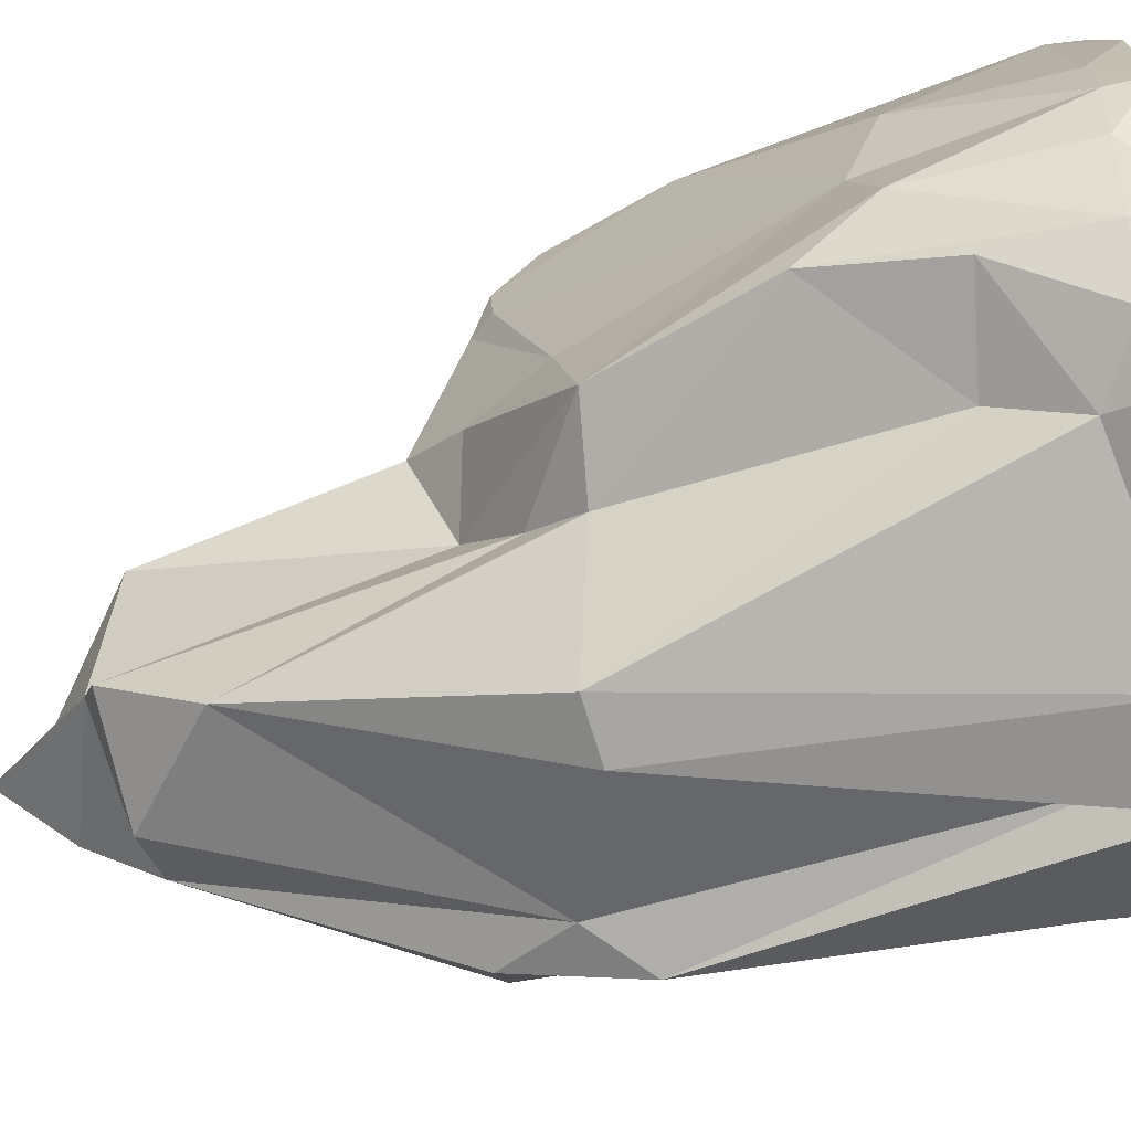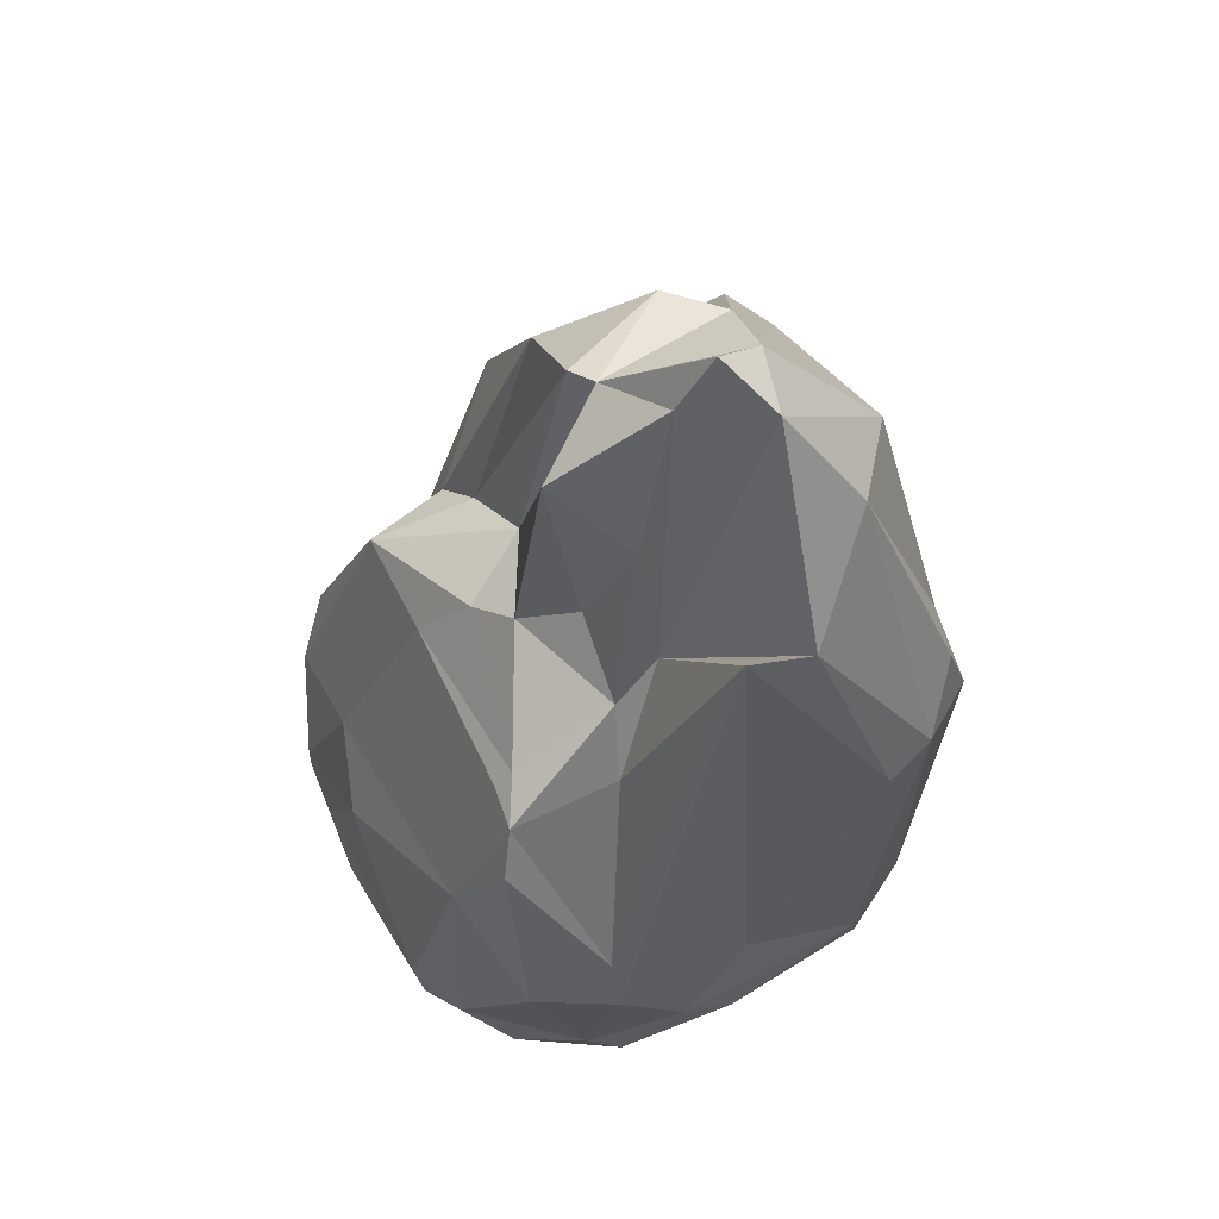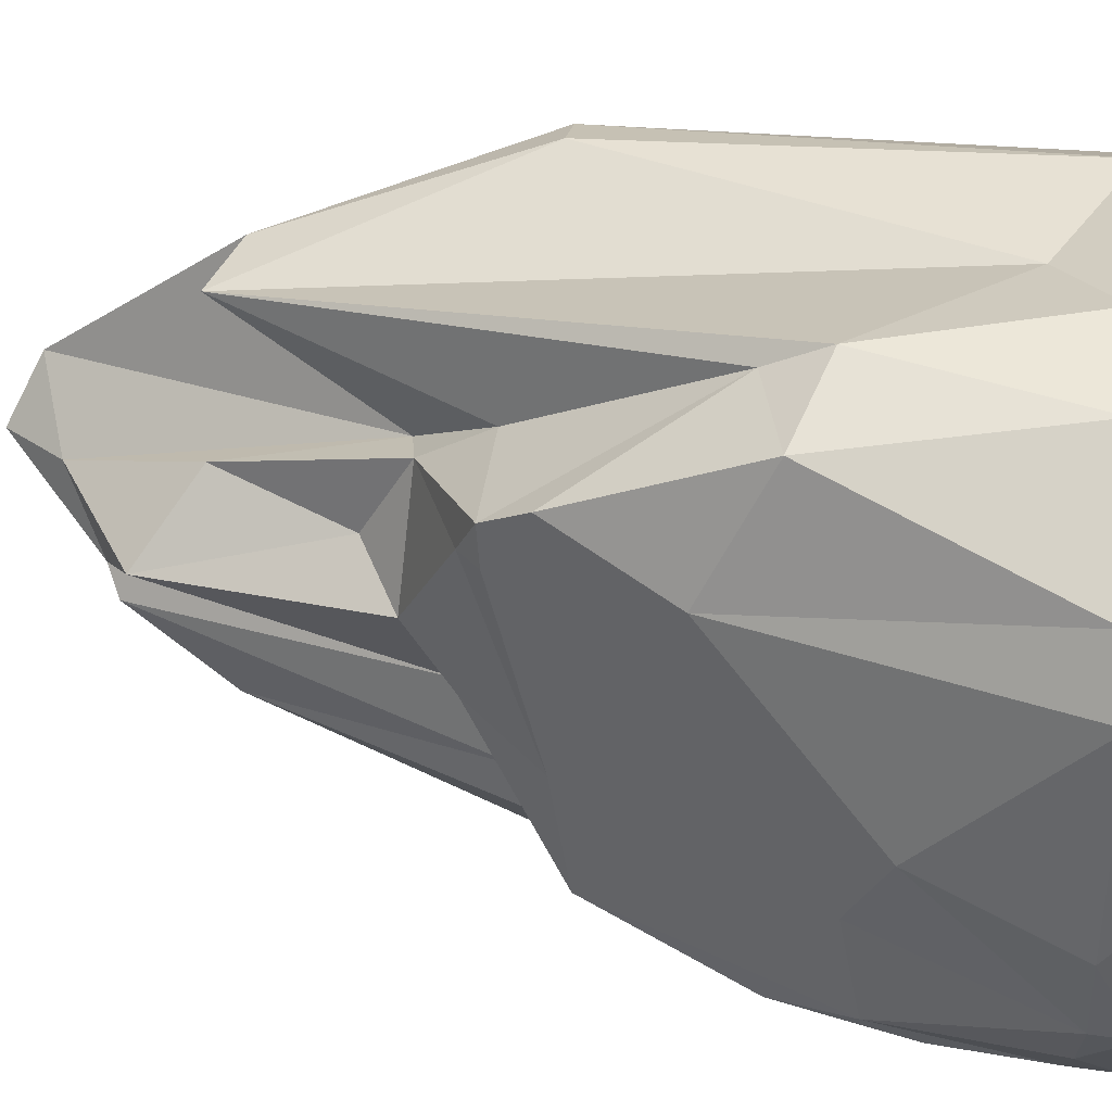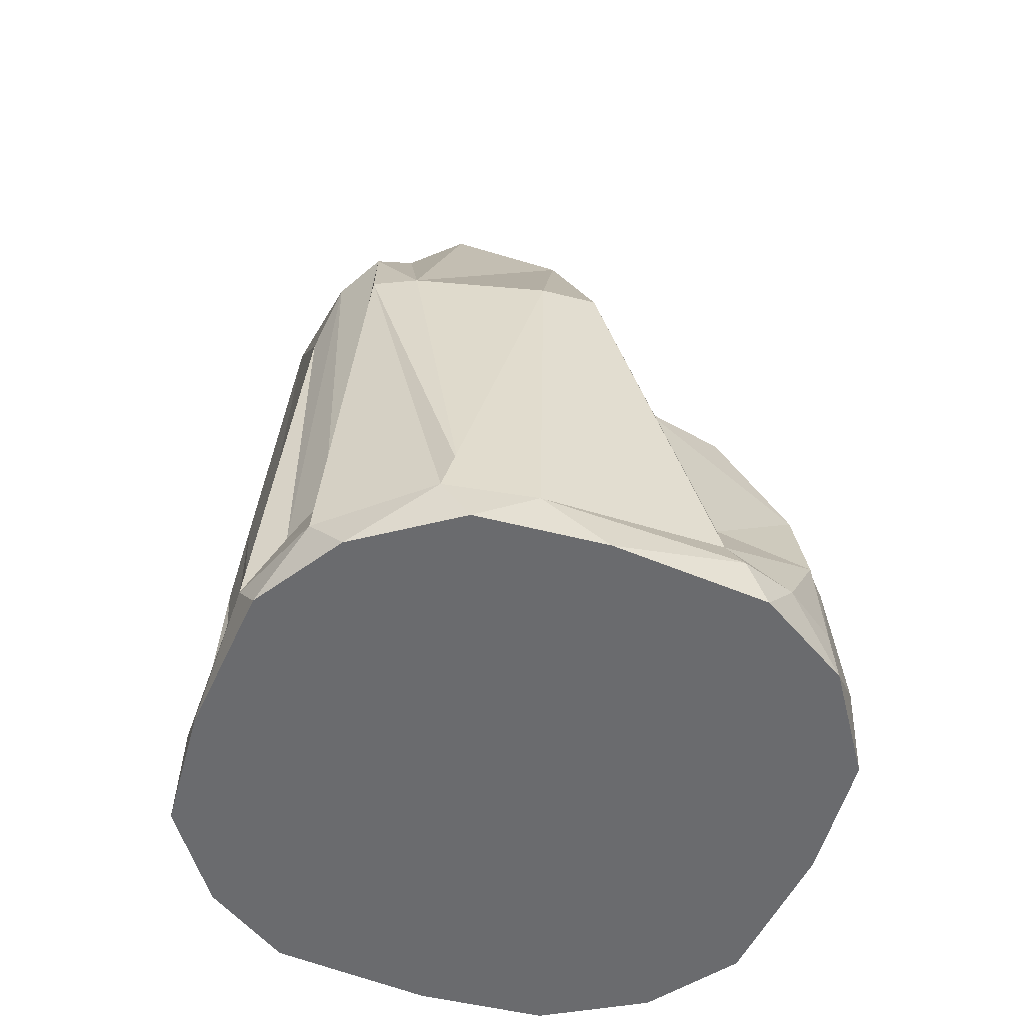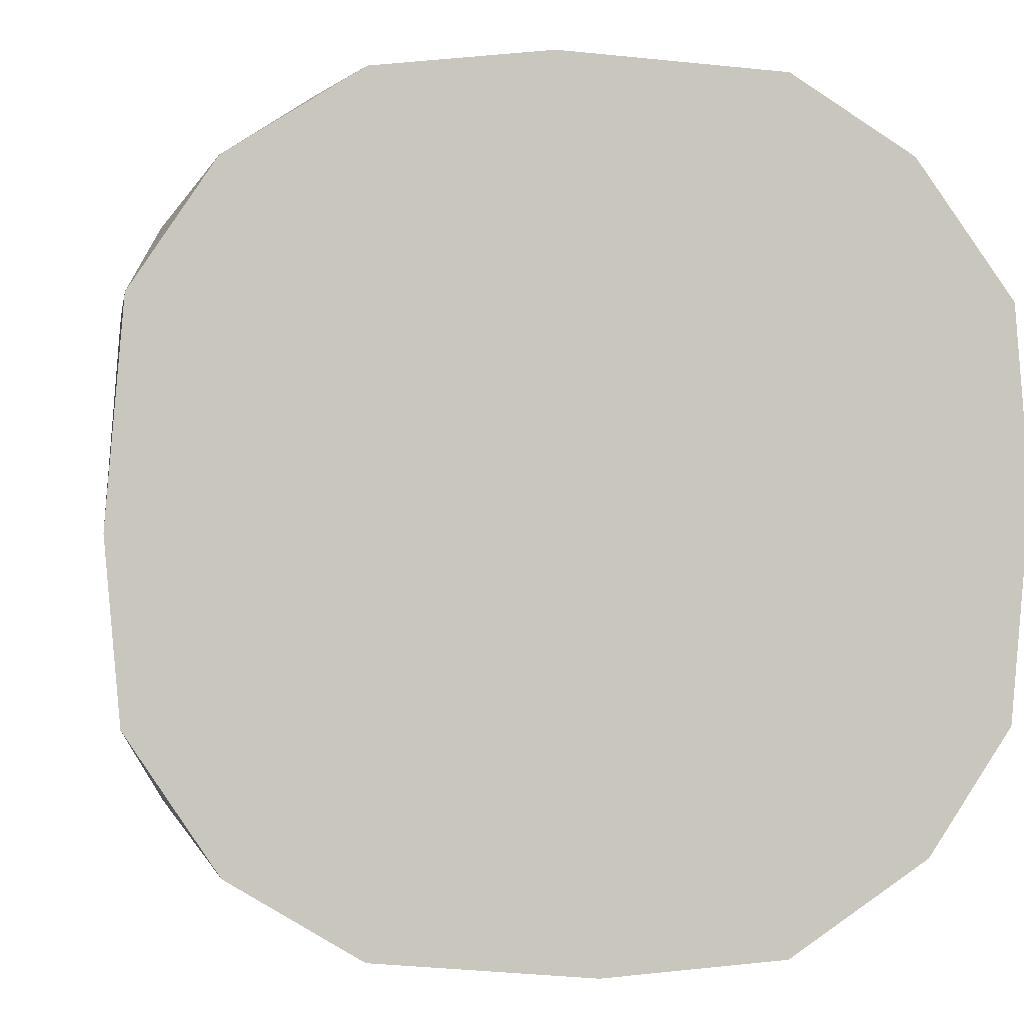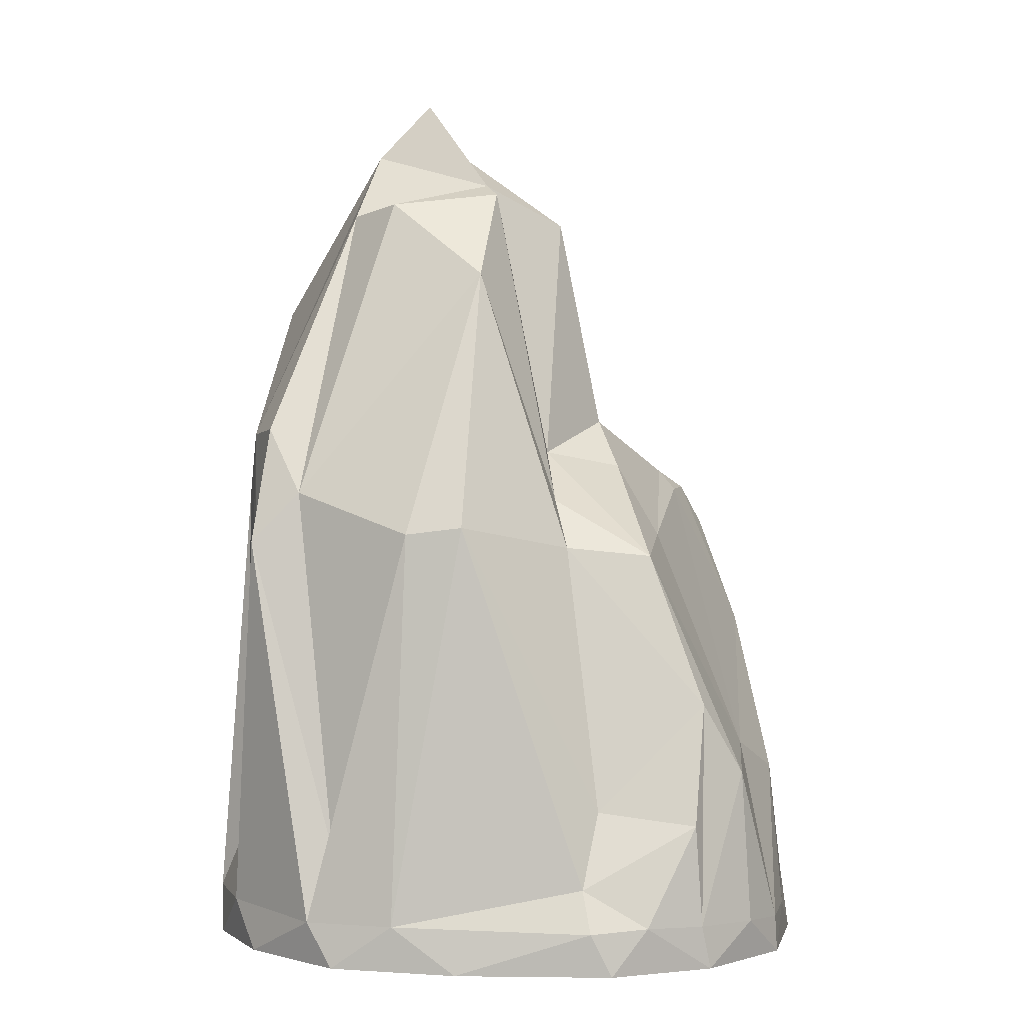
<metadata>
{"format":"obj","ext":"obj","renderer":"f3d","projection":"perspective","resolution":1024,"background":"white","views":[{"elev":-75.8,"azim":-79.8,"up":"+Z"},{"elev":69.1,"azim":-27.0,"up":"+Y"},{"elev":36.6,"azim":-80.8,"up":"+Z"},{"elev":-53.5,"azim":160.3,"up":"+Y"},{"elev":0.2,"azim":-5.2,"up":"+Z"},{"elev":1.8,"azim":-172.6,"up":"+Y"}]}
</metadata>
<code>
o Cube
v 0.1707 1.224 -0.1971
v -0.07345 0.9244 0.05895
v -0.2648 0.08515 0.4385
v -0.3436 0.4221 0.4087
v -0.3155 0.682 0.2889
v 0.4513 0.07944 0.2539
v 0.4165 0.6755 0.3247
v 0.4154 0.7458 0.2251
v 0.2649 0.07757 -0.452
v 0.3697 0.6707 -0.3794
v 0.2955 0.7483 -0.3649
v -0.4233 0.06651 -0.2986
v -0.4087 0.3025 -0.2902
v -0.3826 0.5096 0.2298
v -0.4022 0.3325 -0.15
v -0.4489 0.2755 -0.02439
v -0.4258 0.07262 0.2961
v 0.3948 0.842 -0.2472
v 0.4177 0.7404 -0.1916
v 0.3982 1.056 0.03562
v 0.3898 0.2005 -0.285
v 0.4131 0.08322 -0.3176
v 0.474 0.07734 -0.1743
v 0.4734 0.07805 0.1182
v -0.07798 0.8124 -0.1359
v -0.2465 0.7772 0.1801
v -0.191 0.7894 -0.06821
v 0.2267 1.323 -0.02143
v 0.02948 1.264 -0.09699
v -0.3495 0.414 -0.3306
v -0.3399 0.2299 -0.3834
v 0.0195 0.6967 -0.4523
v 0.1069 0.6859 -0.4512
v -0.2687 0.07915 -0.4388
v -0.1829 0.07405 -0.4689
v 0.1269 0.07859 -0.4746
v 0.04754 1.126 0.2899
v -0.2139 0.4635 0.4251
v 0.3129 0.7367 0.3956
v -0.2206 0.3829 0.4664
v 0.3237 0.09402 0.4087
v 0.2128 0.08624 0.4647
v -0.1041 0.08987 0.4689
v -0.004626 1.12 0.08919
v -0.002179 0.8731 0.1512
v -0.1128 0.7532 0.252
v -0.1032 0.7343 -0.2399
v -0.3648 0.007266 0.3664
v -0.3627 0.005501 -0.3733
v 0.3732 0.009774 -0.3607
v 0.3596 0.01335 0.3724
v -0.35 0.07327 -0.3839
v -0.2834 0.7476 0.2445
v -0.2609 0.647 -0.2859
v -0.4647 0.001341 -0.2204
v -0.4817 0.000186 -0.01988
v -0.4601 0.00142 0.2256
v 0.4643 0.009565 0.221
v 0.4803 0.006852 0.0208
v 0.4607 0.008081 -0.2227
v -0.2739 0.7453 0.1764
v -0.4663 0.05771 0.2033
v -0.4616 0.0587 -0.2219
v 0.4228 0.185 -0.208
v 0.4164 0.1989 0.2055
v 0.2245 0.008734 -0.4644
v 0.02643 0.00731 -0.481
v -0.2153 0.007542 -0.4615
v 0.007081 1.245 -0.1374
v -0.2134 0.01196 0.4601
v -0.01864 0.01259 0.4792
v 0.2261 0.01261 0.4591
v -0.08378 0.8548 0.179
v -0.168 0.1366 -0.4419
v 0.2302 0.1845 -0.42
v 0.02453 0.1782 0.4333
v 0.1442 1.094 0.3109
v 0.2805 1.186 0.1801
v 0.2475 1.21 -0.1338
v 0.3527 0.8502 -0.3202
v 0.3856 0.7955 0.3121
v -0.1527 0.8645 0.004277
v 0.4376 0.1641 0.00211
v -0.4717 0.05957 -0.1125
v -0.2618 0.675 -0.1135
v 0.2314 0.7345 0.4218
v -0.1871 0.2491 -0.3892
v -0.1293 0.6599 -0.3054
v 0.01572 1.103 -0.2673
v -0.08811 1.201 -0.02212
v 0.08384 1.325 0.008372
v 0.1445 1.415 0.005231
v 0.1883 1.371 0.09518
f 54 85 27
f 79 11 1
f 20 93 78
f 26 53 73
f 2 82 73
f 3 4 17
f 3 48 70
f 38 53 5
f 6 65 7
f 7 41 6
f 6 51 58
f 65 8 7
f 9 75 10
f 10 22 9
f 9 50 66
f 75 11 10
f 12 55 63
f 12 49 55
f 12 63 13
f 13 30 52
f 13 52 12
f 15 54 13
f 13 54 30
f 14 53 61
f 61 15 14
f 4 14 17
f 17 14 62
f 63 84 16
f 17 57 48
f 16 84 62
f 62 56 57
f 84 55 56
f 18 20 19
f 8 83 20
f 21 80 18
f 18 64 21
f 23 64 19
f 19 83 23
f 65 83 8
f 22 64 23
f 22 60 50
f 23 59 60
f 24 65 6
f 24 58 59
f 82 90 25
f 25 27 82
f 79 28 18
f 28 20 18
f 82 27 26
f 26 85 61
f 28 92 93
f 44 90 2
f 79 1 29
f 29 28 79
f 69 25 29
f 54 88 30
f 30 87 31
f 88 89 32
f 32 89 33
f 33 89 11
f 34 52 31
f 31 74 34
f 33 11 75
f 34 49 52
f 34 68 49
f 74 36 35
f 35 67 68
f 36 32 33
f 33 9 36
f 36 66 67
f 39 81 78
f 78 77 39
f 86 77 37
f 37 46 38
f 40 37 38
f 41 72 51
f 42 76 43
f 42 71 72
f 43 40 3
f 43 70 71
f 45 93 91
f 2 73 44
f 37 77 45
f 46 37 45
f 45 73 46
f 47 54 25
f 47 88 54
f 47 25 69
f 47 89 88
f 1 11 89
f 79 80 11
f 73 53 46
f 3 17 48
f 4 3 40
f 40 38 4
f 5 4 38
f 38 46 53
f 6 41 51
f 8 81 7
f 8 20 78
f 8 78 81
f 9 22 50
f 11 80 10
f 12 52 49
f 63 15 13
f 15 85 54
f 14 5 53
f 61 85 15
f 14 15 16
f 4 5 14
f 16 62 14
f 16 15 63
f 17 62 57
f 62 84 56
f 84 63 55
f 19 20 83
f 21 10 80
f 18 19 64
f 22 10 21
f 22 21 64
f 22 23 60
f 23 83 24
f 23 24 59
f 24 83 65
f 24 6 58
f 25 54 27
f 2 90 82
f 18 80 79
f 20 28 93
f 61 53 26
f 73 82 26
f 26 27 85
f 91 93 92
f 44 91 90
f 29 92 28
f 29 1 69
f 91 92 29
f 29 25 90
f 90 91 29
f 30 88 87
f 32 87 88
f 31 52 30
f 31 87 74
f 32 74 87
f 34 74 35
f 34 35 68
f 74 32 36
f 35 36 67
f 33 75 9
f 36 9 66
f 39 77 86
f 39 7 81
f 39 86 42
f 86 37 76
f 40 76 37
f 41 7 39
f 41 39 42
f 41 42 72
f 42 86 76
f 42 43 71
f 43 76 40
f 43 3 70
f 45 91 44
f 44 73 45
f 78 93 77
f 45 77 93
f 47 69 89
f 89 69 1
f 57 56 55 49 68 67 66 50 60 59 58 51 72 71 70 48

</code>
